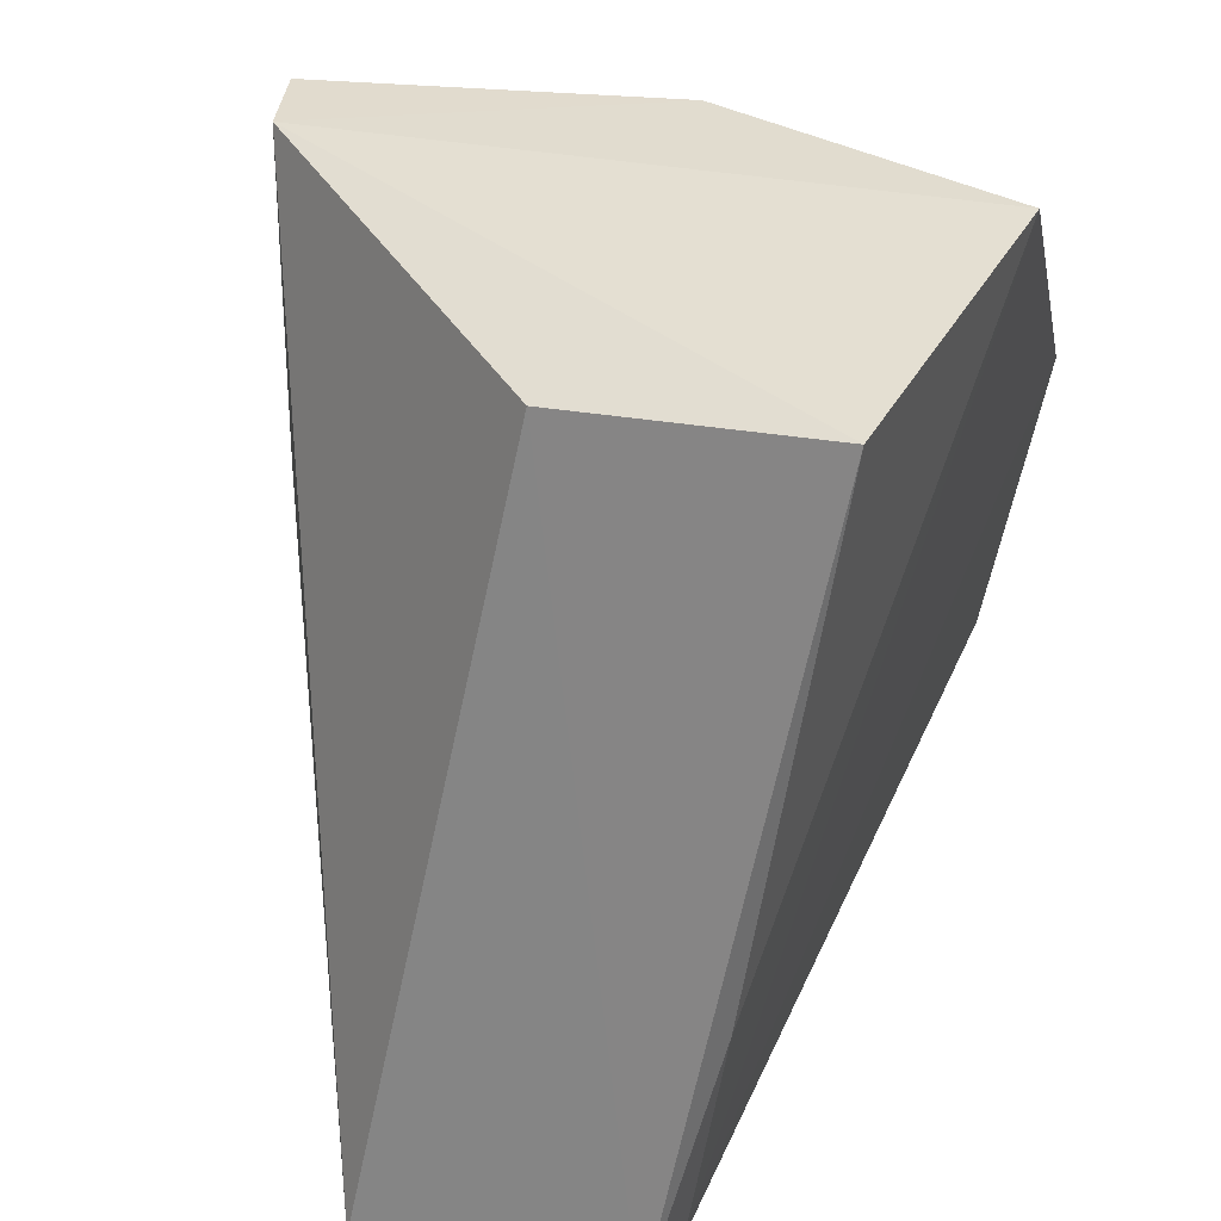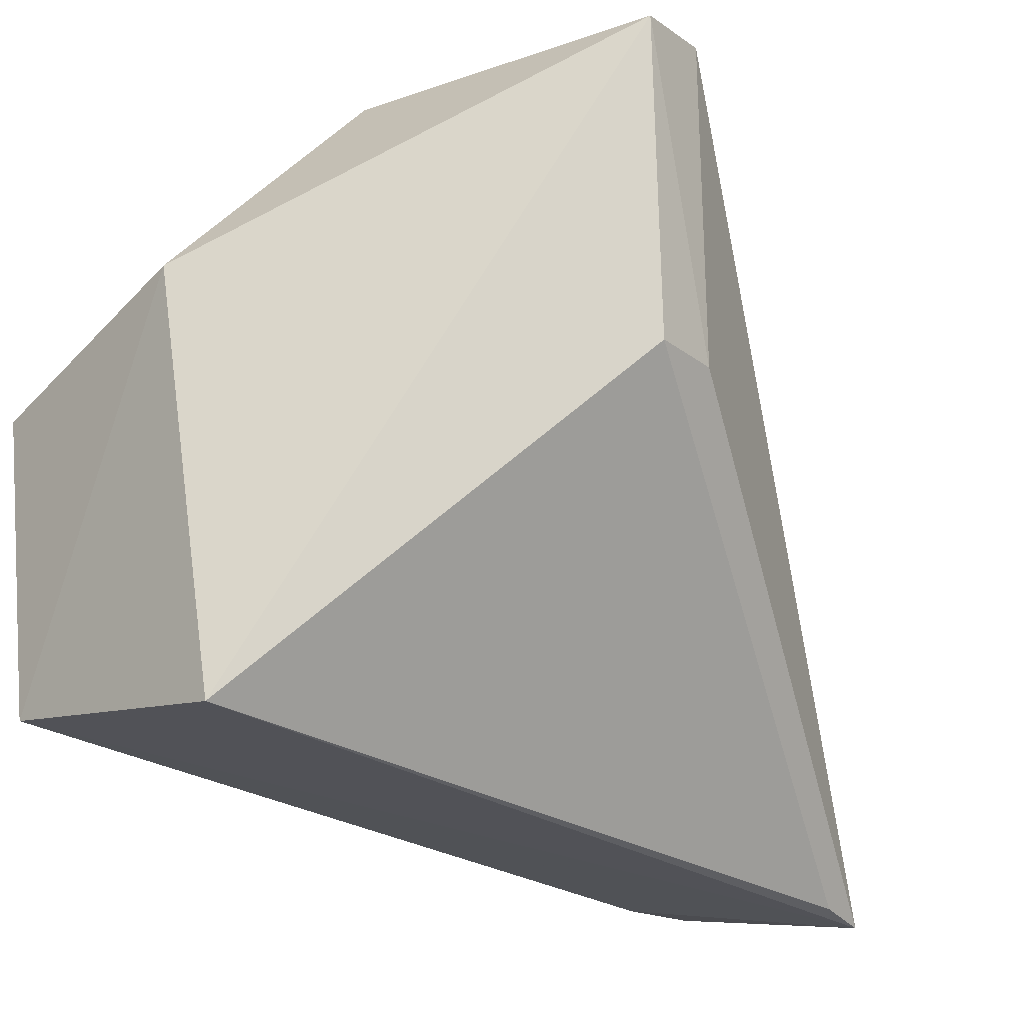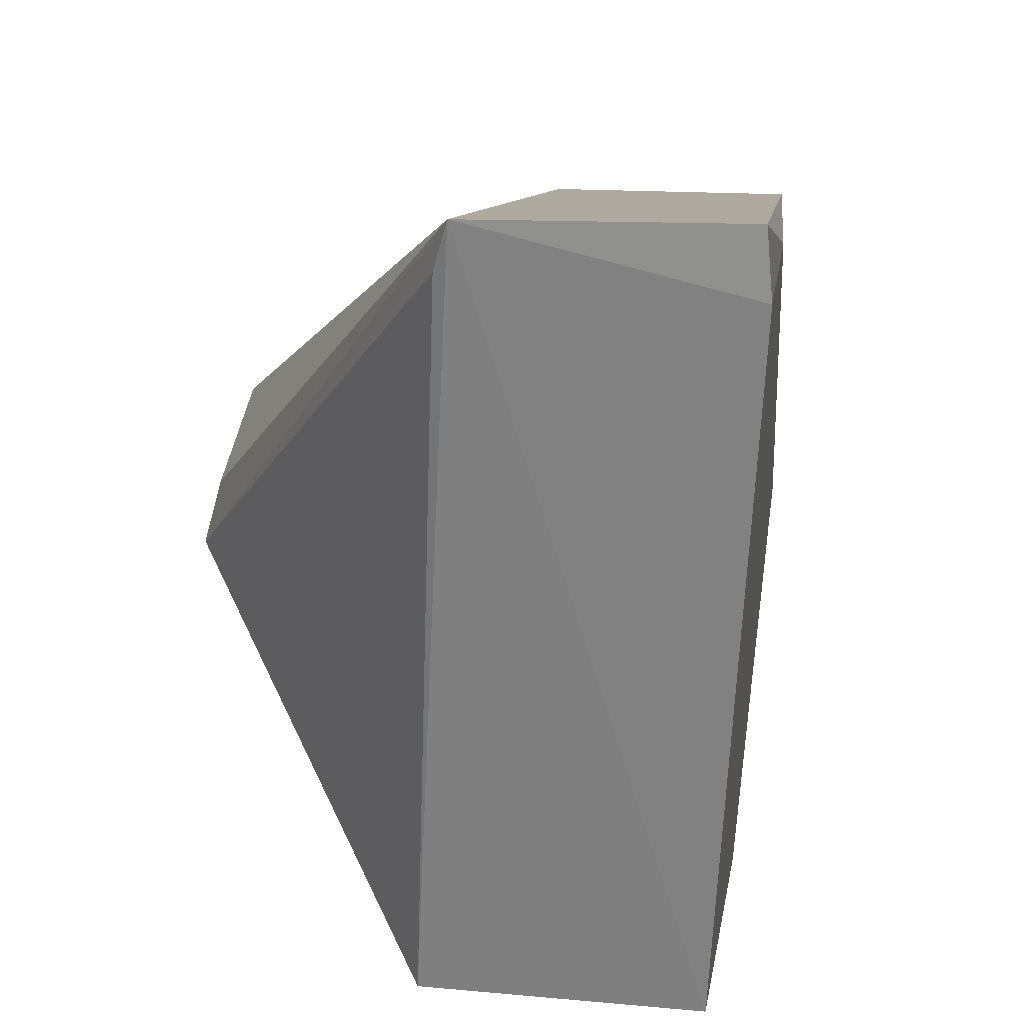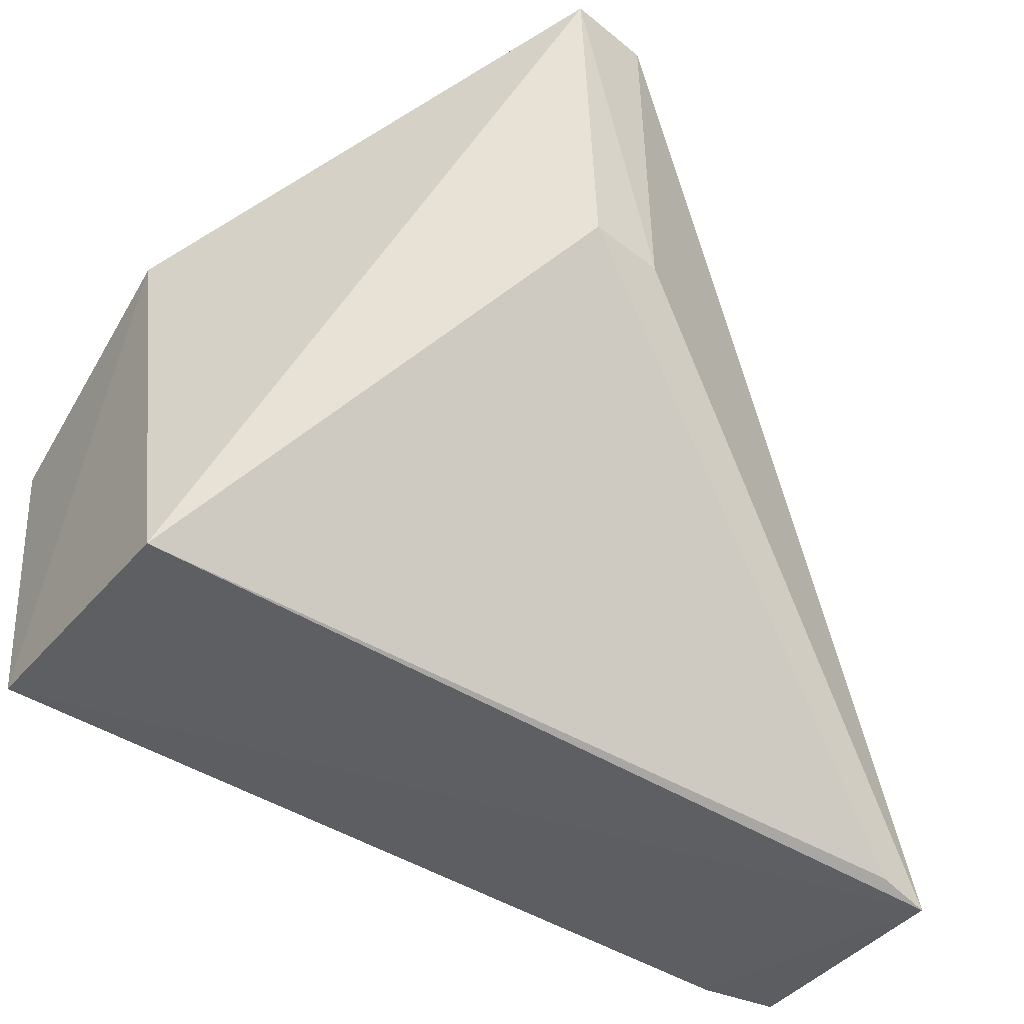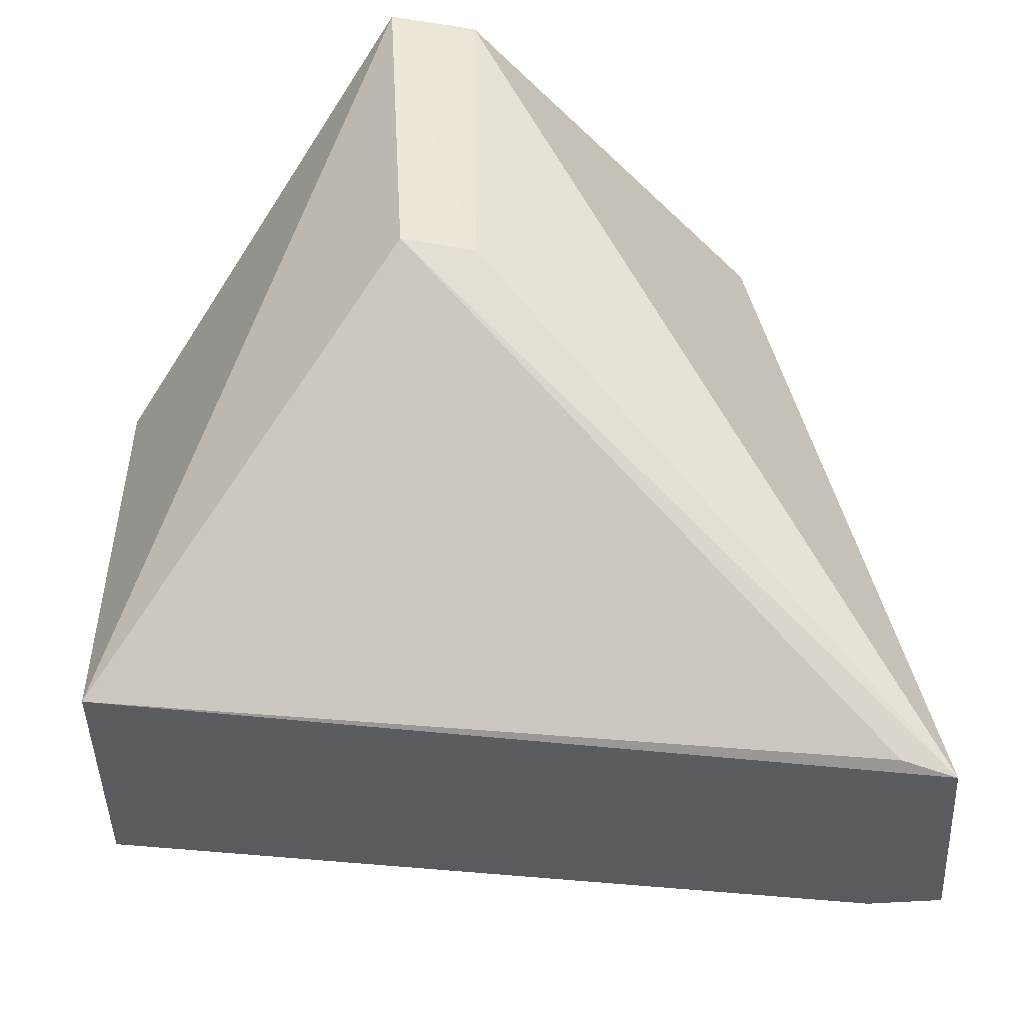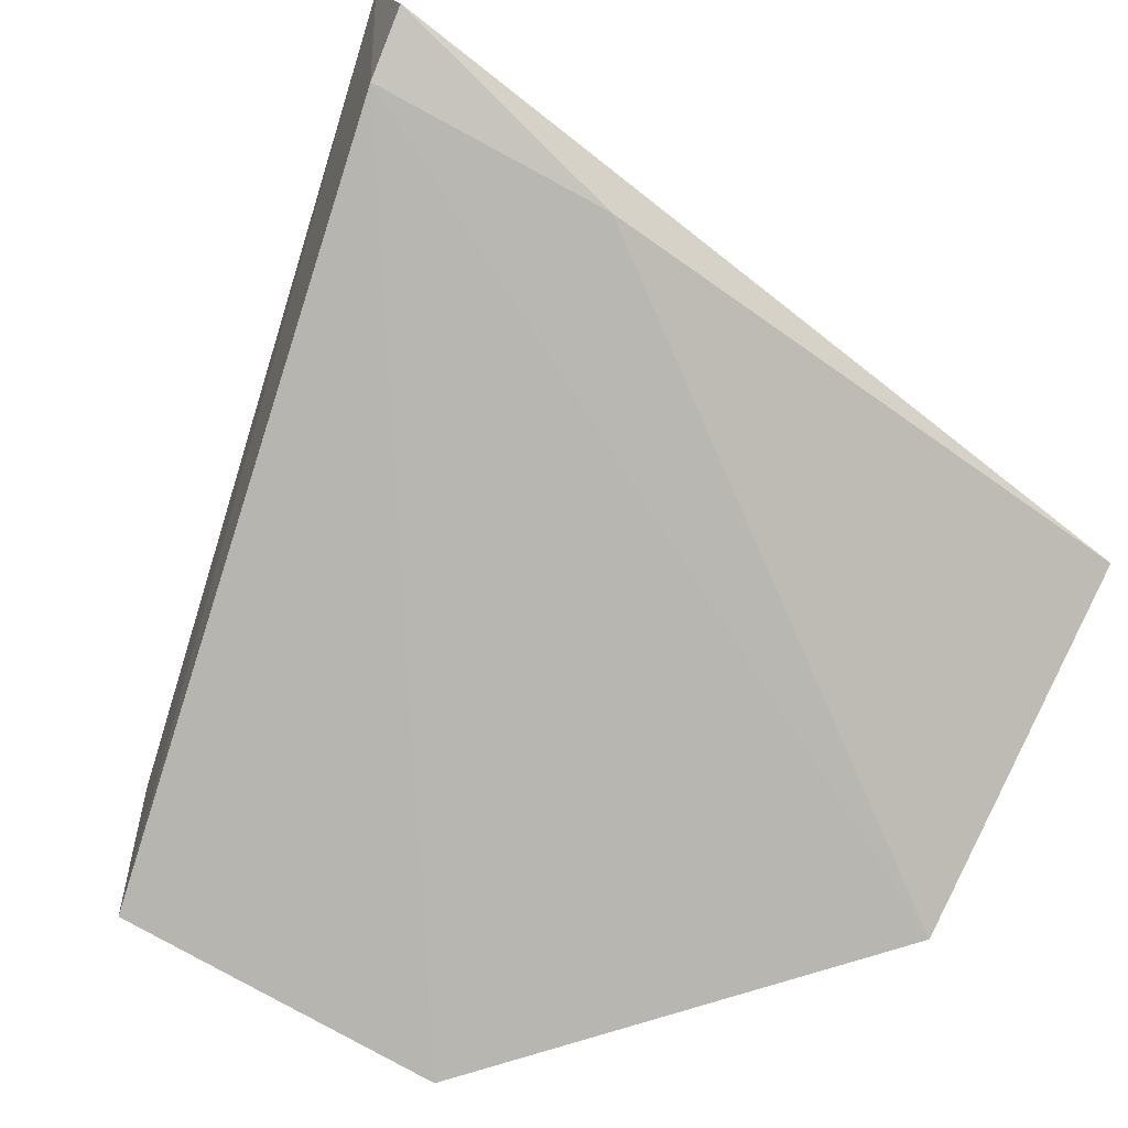
<metadata>
{"format":"obj","ext":"obj","renderer":"f3d","projection":"perspective","resolution":1024,"background":"white","views":[{"elev":35.4,"azim":108.6,"up":"+Y"},{"elev":-16.7,"azim":-42.4,"up":"+Y"},{"elev":-69.2,"azim":83.3,"up":"+Y"},{"elev":-42.1,"azim":-31.8,"up":"+Y"},{"elev":-40.0,"azim":1.2,"up":"+Y"},{"elev":-75.7,"azim":63.4,"up":"+Z"}]}
</metadata>
<code>
v 0.03193 0.01236 0.02684
v 0.04865 -0.01346 0.01963
v 0.04458 0.01204 0.007426
v 0.03295 0.01241 0.005924
v 0.0222 -0.008276 0.008492
v 0.03467 0.01245 0.02618
v 0.02257 -0.009102 0.01786
v 0.02249 0.005083 0.01492
v 0.04923 -0.01233 0.01103
v 0.02957 0.01233 0.01584
v 0.03483 0.00172 0.02626
v 0.04403 0.01113 0.01565
v 0.02235 0.00199 0.006765
v 0.04697 -0.01214 0.01053
v 0.0325 0.001937 0.02663
v 0.04684 -0.004593 0.009424
v 0.04703 -0.01298 0.01986
f 6 3 4
f 7 5 2
f 8 7 1
f 8 5 7
f 10 6 4
f 10 1 6
f 10 8 1
f 10 4 8
f 11 6 1
f 11 2 6
f 12 6 2
f 12 3 6
f 12 9 3
f 12 2 9
f 13 8 4
f 13 5 8
f 14 9 2
f 14 2 5
f 14 5 13
f 14 13 4
f 15 2 11
f 15 11 1
f 15 1 7
f 16 14 4
f 16 4 3
f 16 3 9
f 16 9 14
f 17 15 7
f 17 7 2
f 17 2 15

</code>
